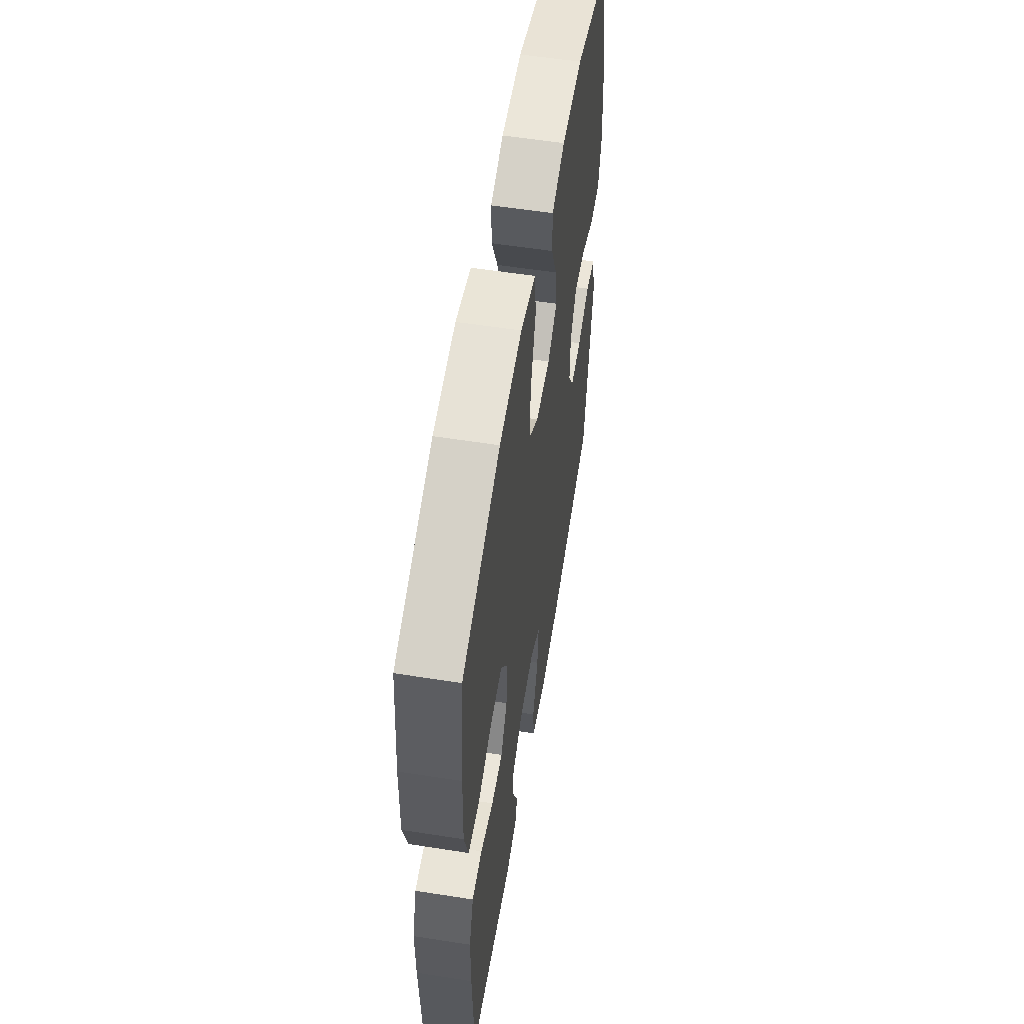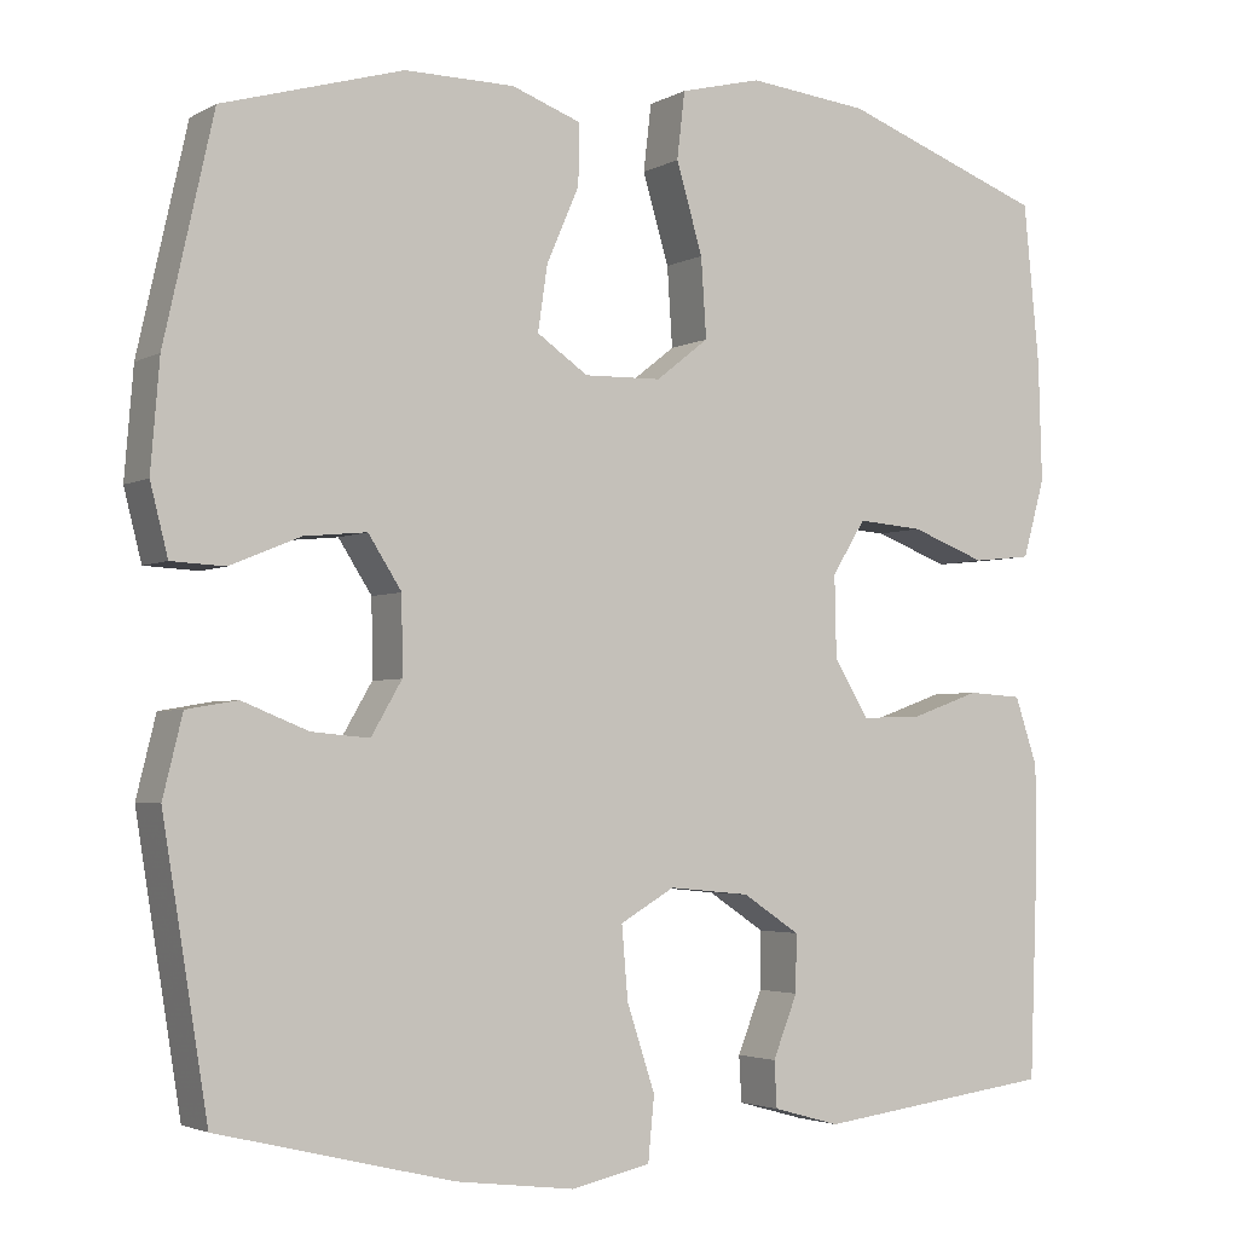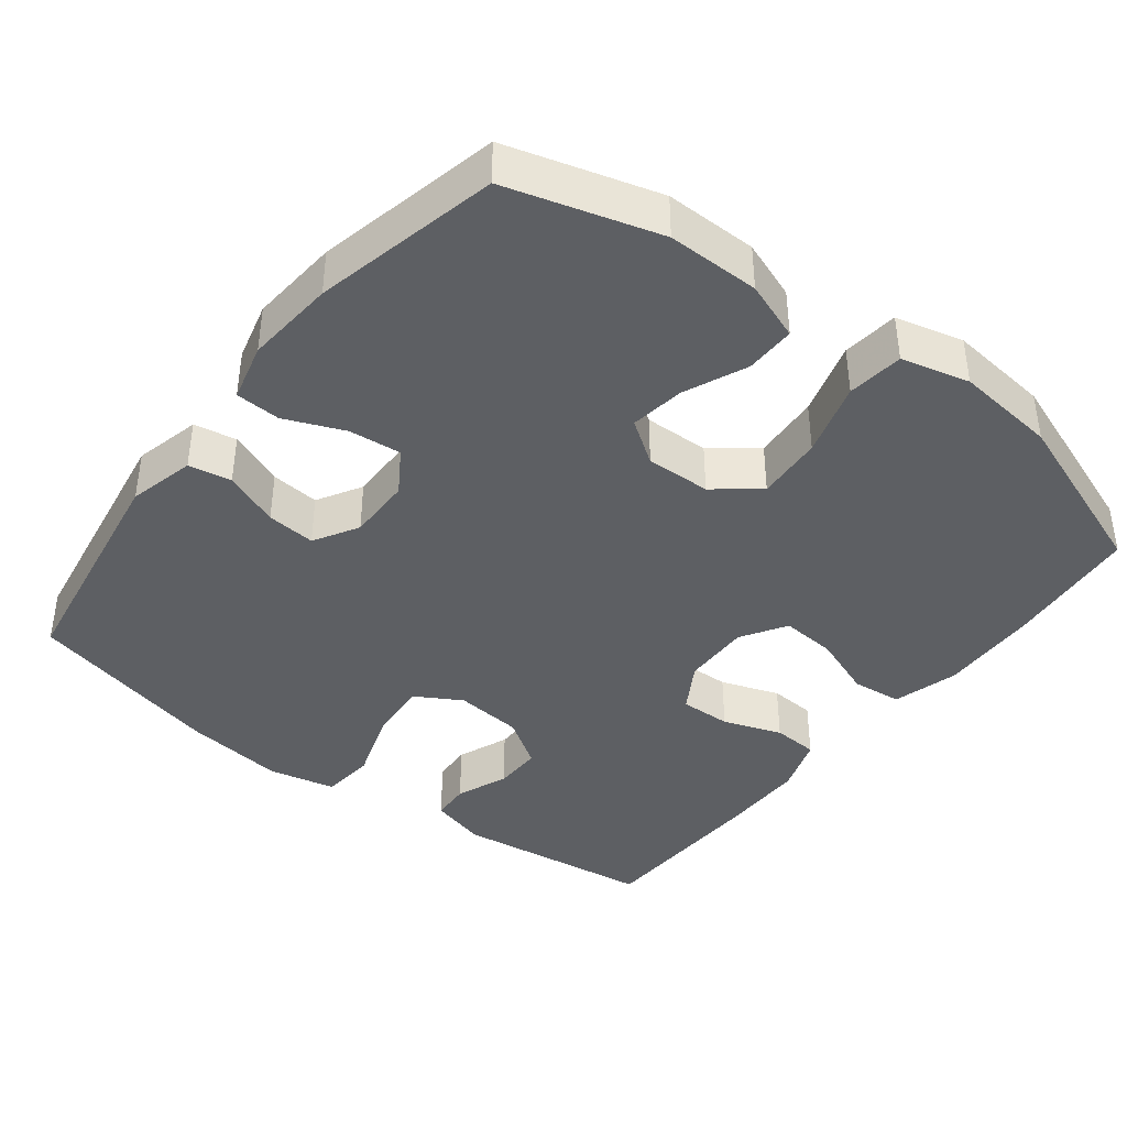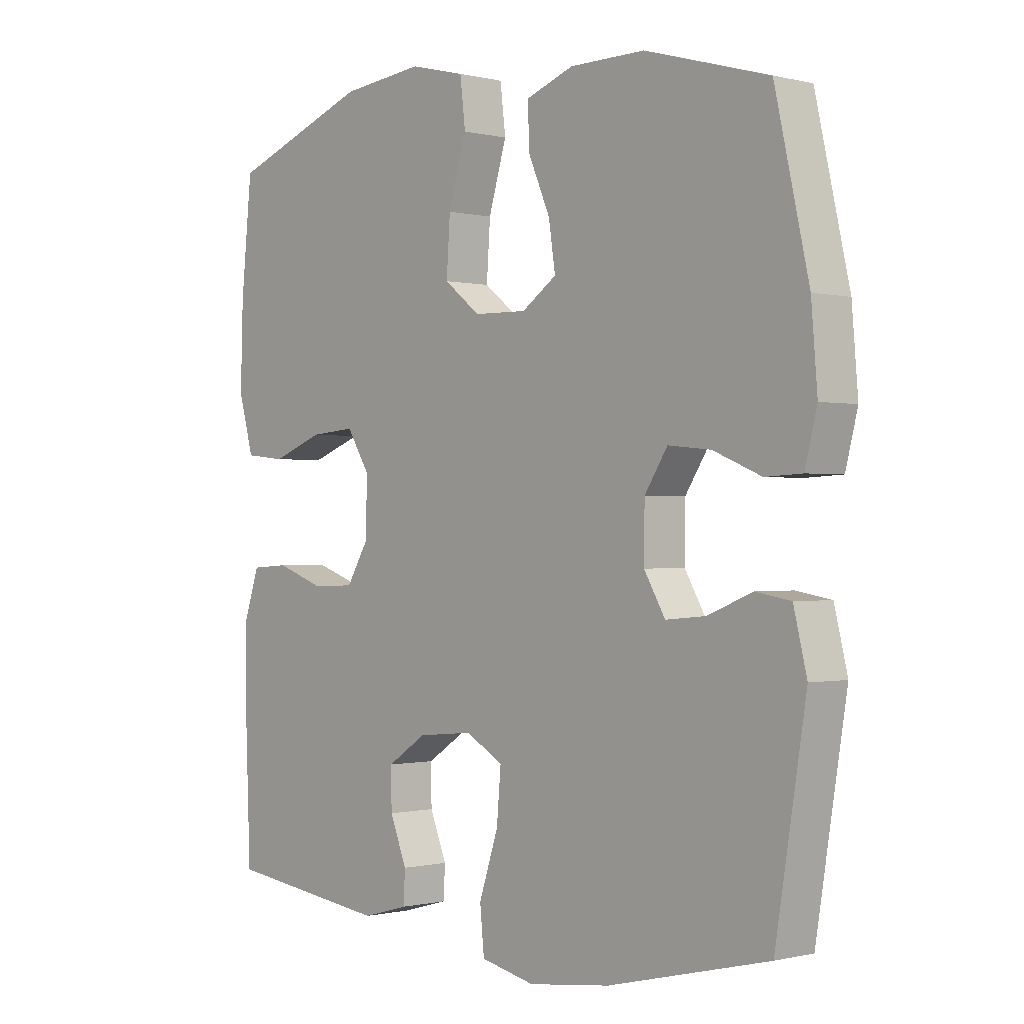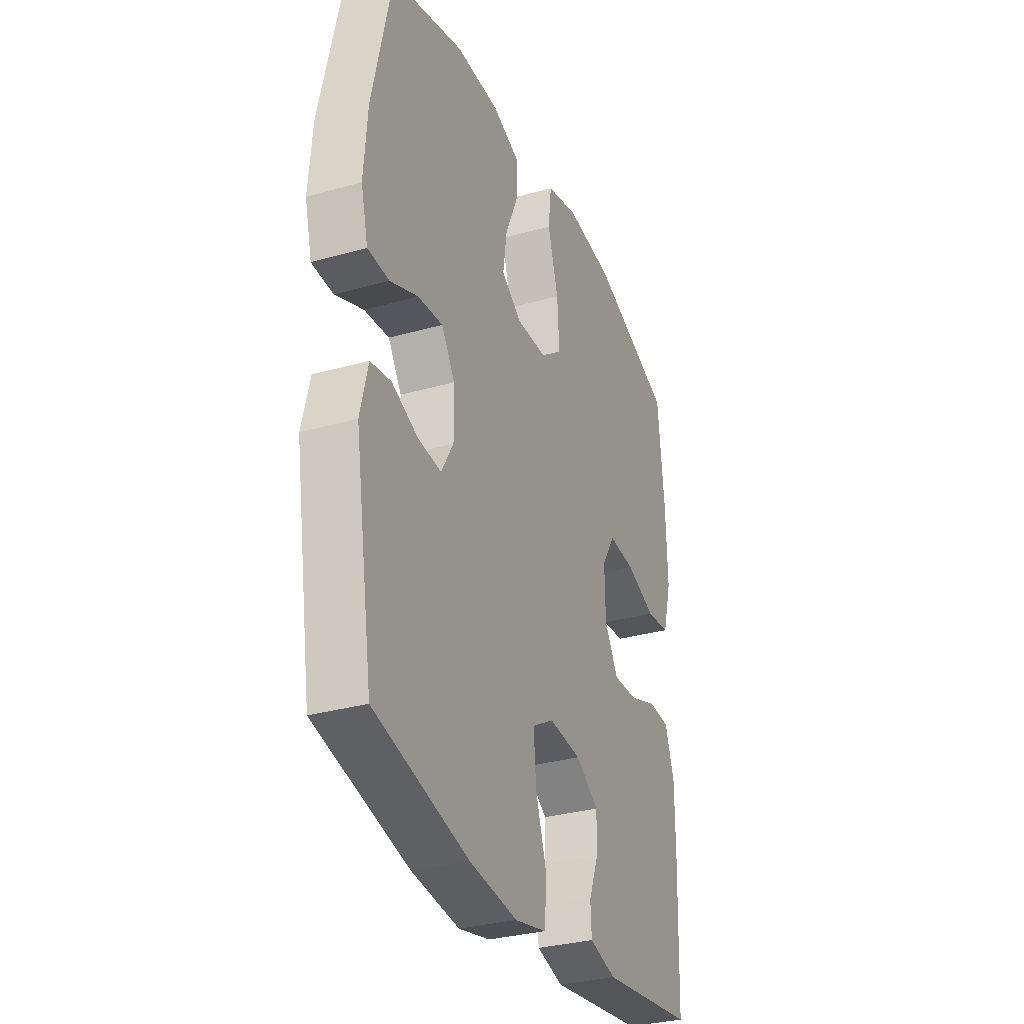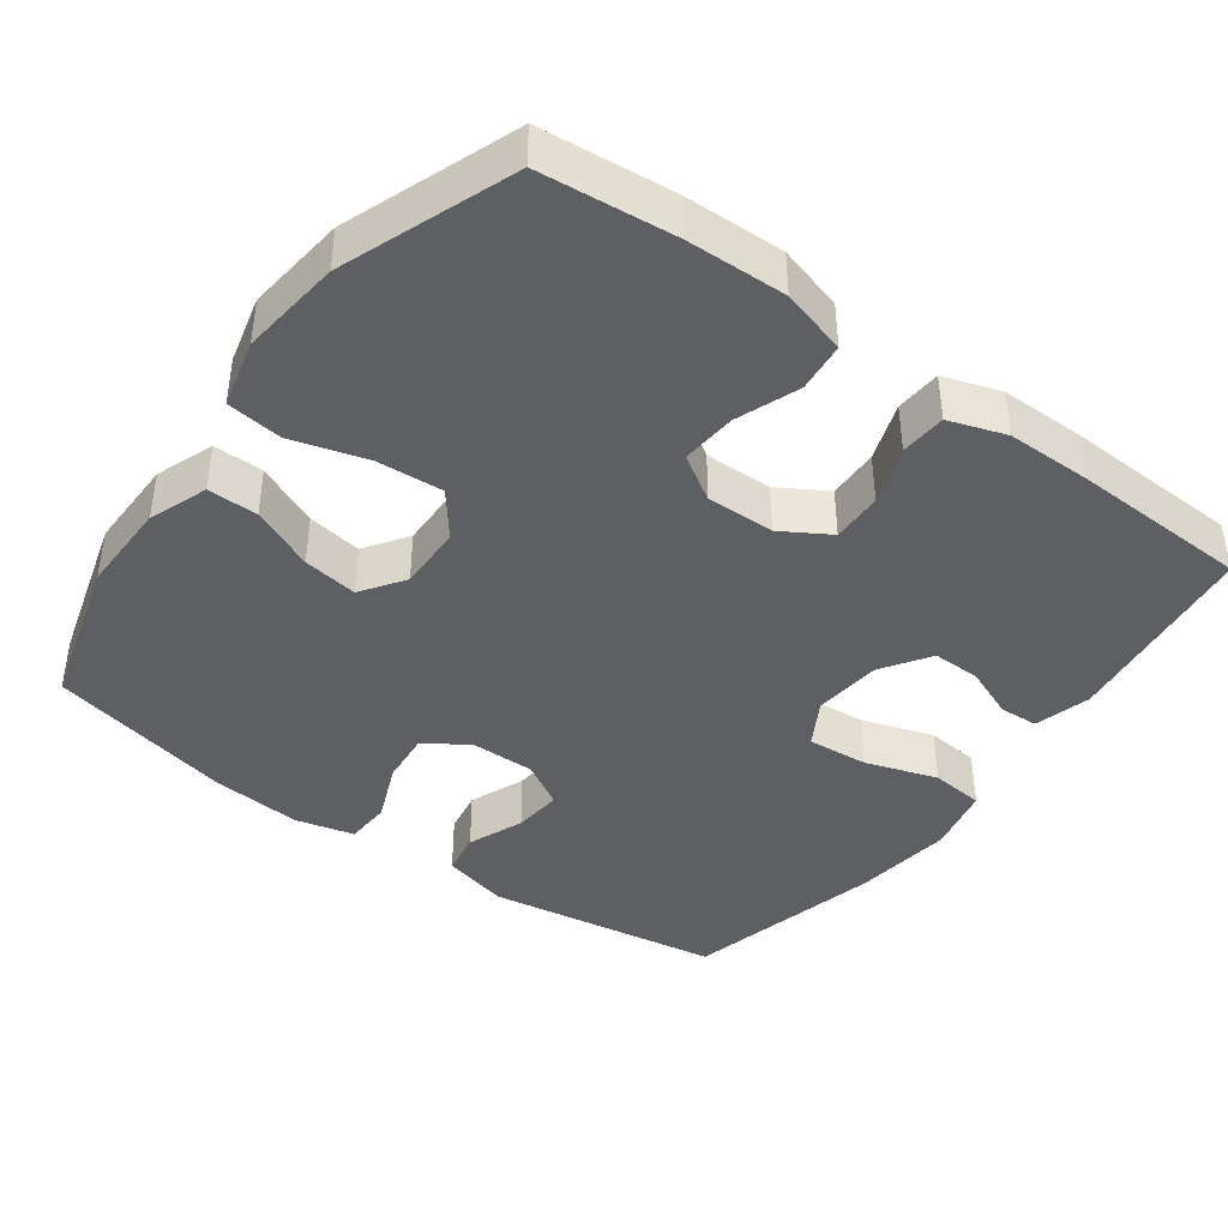
<metadata>
{"format":"obj","ext":"obj","renderer":"f3d","projection":"perspective","resolution":1024,"background":"white","views":[{"elev":57.1,"azim":99.3,"up":"+Z"},{"elev":-3.2,"azim":-30.4,"up":"+Z"},{"elev":-40.4,"azim":-37.7,"up":"+Y"},{"elev":-0.5,"azim":-132.2,"up":"+Z"},{"elev":-31.6,"azim":-68.2,"up":"+Z"},{"elev":-41.4,"azim":53.7,"up":"+Y"}]}
</metadata>
<code>
v 0.5 0.07 -0.5
v 0.23 0.07 -0.535
v 0.154 0.07 -0.514
v 0.151 0.07 -0.462
v 0.179 0.07 -0.392
v 0.18 0.07 -0.327
v 0.115 0.07 -0.284
v 0.023 0.07 -0.275
v -0.039 0.07 -0.311
v -0.032 0.07 -0.393
v 0 0.07 -0.49
v -0.007 0.07 -0.562
v -0.097 0.07 -0.582
v -0.233 0.07 -0.565
v -0.5 0.07 -0.5
v -0.551 0.07 -0.184
v -0.529 0.07 -0.094
v -0.471 0.07 -0.084
v -0.396 0.07 -0.114
v -0.33 0.07 -0.12
v -0.295 0.07 -0.06
v -0.296 0.07 0.027
v -0.334 0.07 0.086
v -0.405 0.07 0.079
v -0.485 0.07 0.046
v -0.546 0.07 0.049
v -0.566 0.07 0.128
v -0.556 0.07 0.25
v -0.5 0.07 0.5
v -0.295 0.07 0.559
v -0.17 0.07 0.558
v -0.091 0.07 0.529
v -0.092 0.07 0.461
v -0.129 0.07 0.376
v -0.14 0.07 0.302
v -0.082 0.07 0.262
v 0.006 0.07 0.264
v 0.066 0.07 0.311
v 0.06 0.07 0.401
v 0.03 0.07 0.502
v 0.039 0.07 0.578
v 0.131 0.07 0.601
v 0.268 0.07 0.586
v 0.5 0.07 0.5
v 0.518 0.07 0.318
v 0.522 0.07 0.183
v 0.497 0.07 0.094
v 0.43 0.07 0.087
v 0.345 0.07 0.119
v 0.27 0.07 0.125
v 0.232 0.07 0.064
v 0.234 0.07 -0.028
v 0.273 0.07 -0.093
v 0.342 0.07 -0.091
v 0.421 0.07 -0.063
v 0.483 0.07 -0.067
v 0.509 0.07 -0.144
v 0.509 0.07 -0.261
v 0.5 0 -0.5
v 0.23 0 -0.535
v 0.154 0 -0.514
v 0.151 0 -0.462
v 0.179 0 -0.392
v 0.18 0 -0.327
v 0.115 0 -0.284
v 0.023 0 -0.275
v -0.039 0 -0.311
v -0.032 0 -0.393
v 0 0 -0.49
v -0.007 0 -0.562
v -0.097 0 -0.582
v -0.233 0 -0.565
v -0.5 0 -0.5
v -0.551 0 -0.184
v -0.529 0 -0.094
v -0.471 0 -0.084
v -0.396 0 -0.114
v -0.33 0 -0.12
v -0.295 0 -0.06
v -0.296 0 0.027
v -0.334 0 0.086
v -0.405 0 0.079
v -0.485 0 0.046
v -0.546 0 0.049
v -0.566 0 0.128
v -0.556 0 0.25
v -0.5 0 0.5
v -0.295 0 0.559
v -0.17 0 0.558
v -0.091 0 0.529
v -0.092 0 0.461
v -0.129 0 0.376
v -0.14 0 0.302
v -0.082 0 0.262
v 0.006 0 0.264
v 0.066 0 0.311
v 0.06 0 0.401
v 0.03 0 0.502
v 0.039 0 0.578
v 0.131 0 0.601
v 0.268 0 0.586
v 0.5 0 0.5
v 0.518 0 0.318
v 0.522 0 0.183
v 0.497 0 0.094
v 0.43 0 0.087
v 0.345 0 0.119
v 0.27 0 0.125
v 0.232 0 0.064
v 0.234 0 -0.028
v 0.273 0 -0.093
v 0.342 0 -0.091
v 0.421 0 -0.063
v 0.483 0 -0.067
v 0.509 0 -0.144
v 0.509 0 -0.261
f 3 4 5
f 2 3 5
f 1 2 5
f 58 1 5
f 57 58 5
f 56 57 5
f 55 56 5
f 54 55 5
f 53 54 5 6
f 52 53 6 7
f 51 52 7 8
f 47 48 49
f 46 47 49
f 45 46 49
f 44 45 49
f 43 44 49
f 42 43 49
f 41 42 49
f 40 41 49
f 39 40 49
f 38 39 49 50
f 37 38 50 51
f 32 33 34
f 31 32 34
f 30 31 34
f 29 30 34
f 28 29 34
f 27 28 34
f 26 27 34
f 25 26 34
f 24 25 34
f 23 24 34 35
f 22 23 35 36
f 17 18 19
f 16 17 19
f 15 16 19
f 14 15 19
f 13 14 19
f 12 13 19
f 11 12 19
f 10 11 19
f 9 10 19 20
f 51 8 9
f 37 51 9
f 36 37 9
f 22 36 9
f 21 22 9
f 9 20 21
f 63 62 61
f 63 61 60
f 63 60 59
f 63 59 116
f 63 116 115
f 63 115 114
f 63 114 113
f 63 113 112
f 64 63 112 111
f 65 64 111 110
f 66 65 110 109
f 107 106 105
f 107 105 104
f 107 104 103
f 107 103 102
f 107 102 101
f 107 101 100
f 107 100 99
f 107 99 98
f 107 98 97
f 108 107 97 96
f 109 108 96 95
f 92 91 90
f 92 90 89
f 92 89 88
f 92 88 87
f 92 87 86
f 92 86 85
f 92 85 84
f 92 84 83
f 92 83 82
f 93 92 82 81
f 94 93 81 80
f 77 76 75
f 77 75 74
f 77 74 73
f 77 73 72
f 77 72 71
f 77 71 70
f 77 70 69
f 77 69 68
f 78 77 68 67
f 67 66 109
f 67 109 95
f 67 95 94
f 67 94 80
f 67 80 79
f 79 78 67
f 1 59 60 2
f 2 60 61 3
f 3 61 62 4
f 4 62 63 5
f 5 63 64 6
f 6 64 65 7
f 7 65 66 8
f 8 66 67 9
f 9 67 68 10
f 10 68 69 11
f 11 69 70 12
f 12 70 71 13
f 13 71 72 14
f 14 72 73 15
f 15 73 74 16
f 16 74 75 17
f 17 75 76 18
f 18 76 77 19
f 19 77 78 20
f 20 78 79 21
f 21 79 80 22
f 22 80 81 23
f 23 81 82 24
f 24 82 83 25
f 25 83 84 26
f 26 84 85 27
f 27 85 86 28
f 28 86 87 29
f 29 87 88 30
f 30 88 89 31
f 31 89 90 32
f 32 90 91 33
f 33 91 92 34
f 34 92 93 35
f 35 93 94 36
f 36 94 95 37
f 37 95 96 38
f 38 96 97 39
f 39 97 98 40
f 40 98 99 41
f 41 99 100 42
f 42 100 101 43
f 43 101 102 44
f 44 102 103 45
f 45 103 104 46
f 46 104 105 47
f 47 105 106 48
f 48 106 107 49
f 49 107 108 50
f 50 108 109 51
f 51 109 110 52
f 52 110 111 53
f 53 111 112 54
f 54 112 113 55
f 55 113 114 56
f 56 114 115 57
f 57 115 116 58
f 58 116 59 1

</code>
